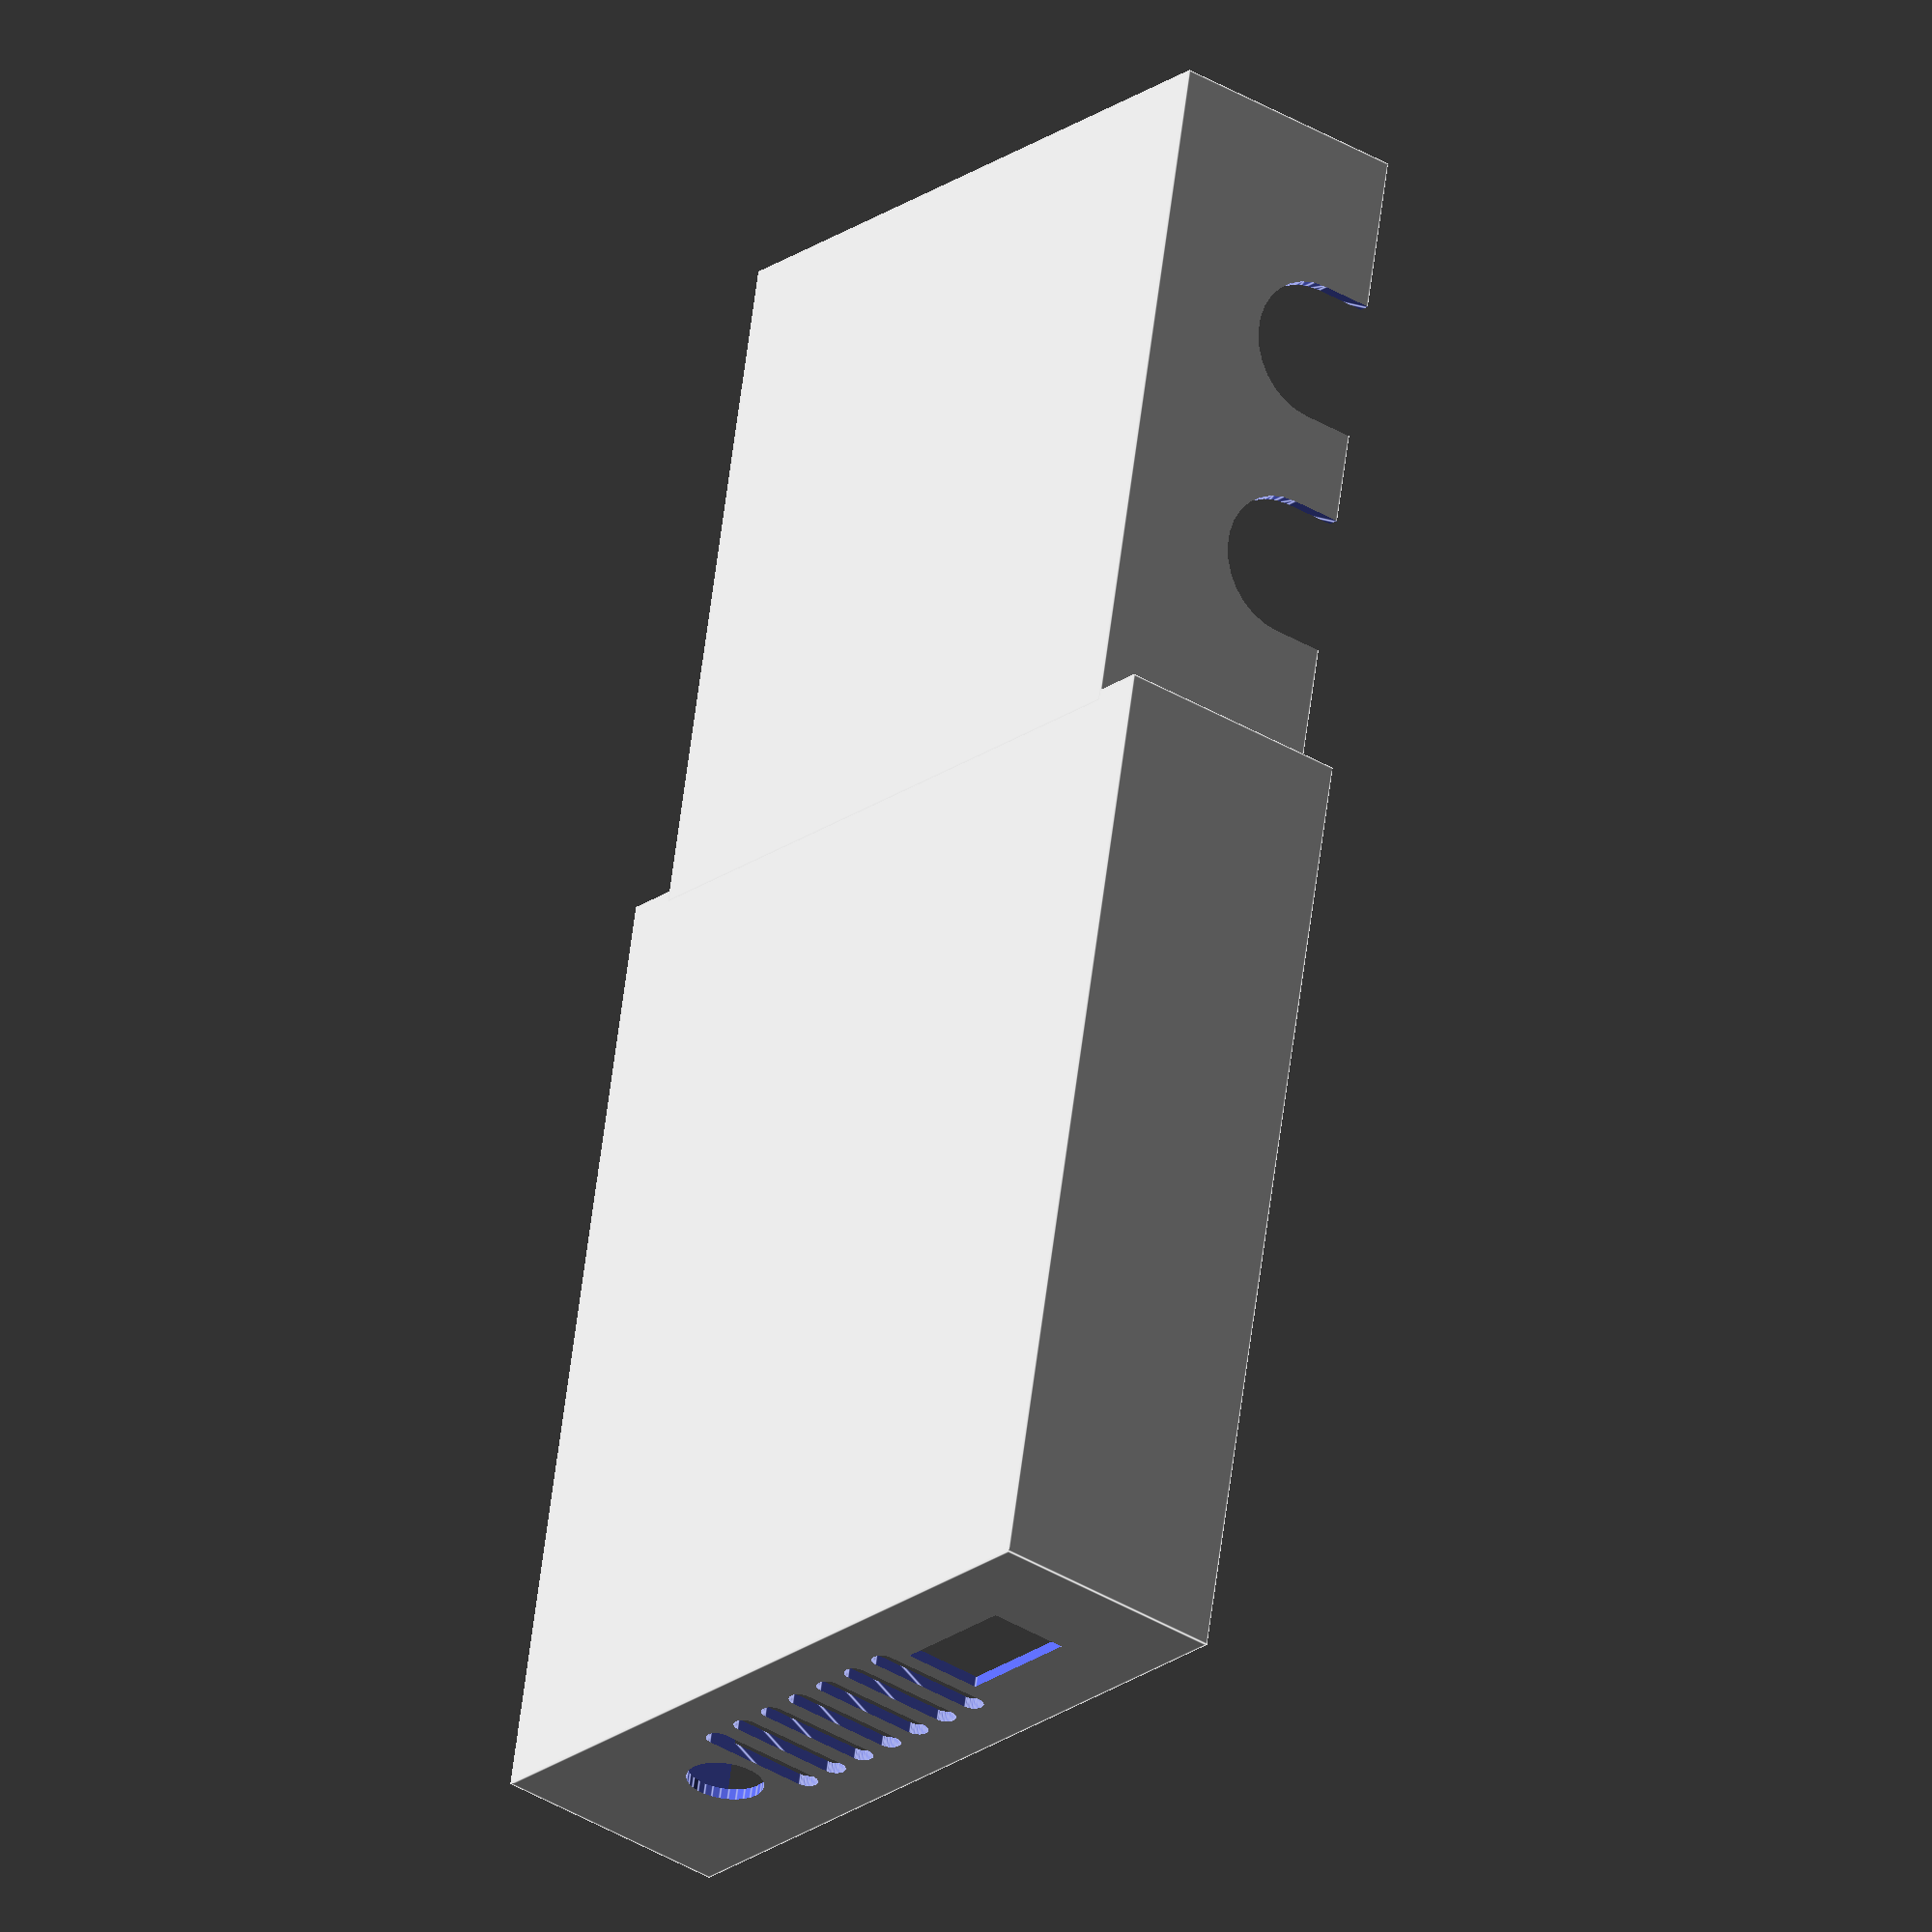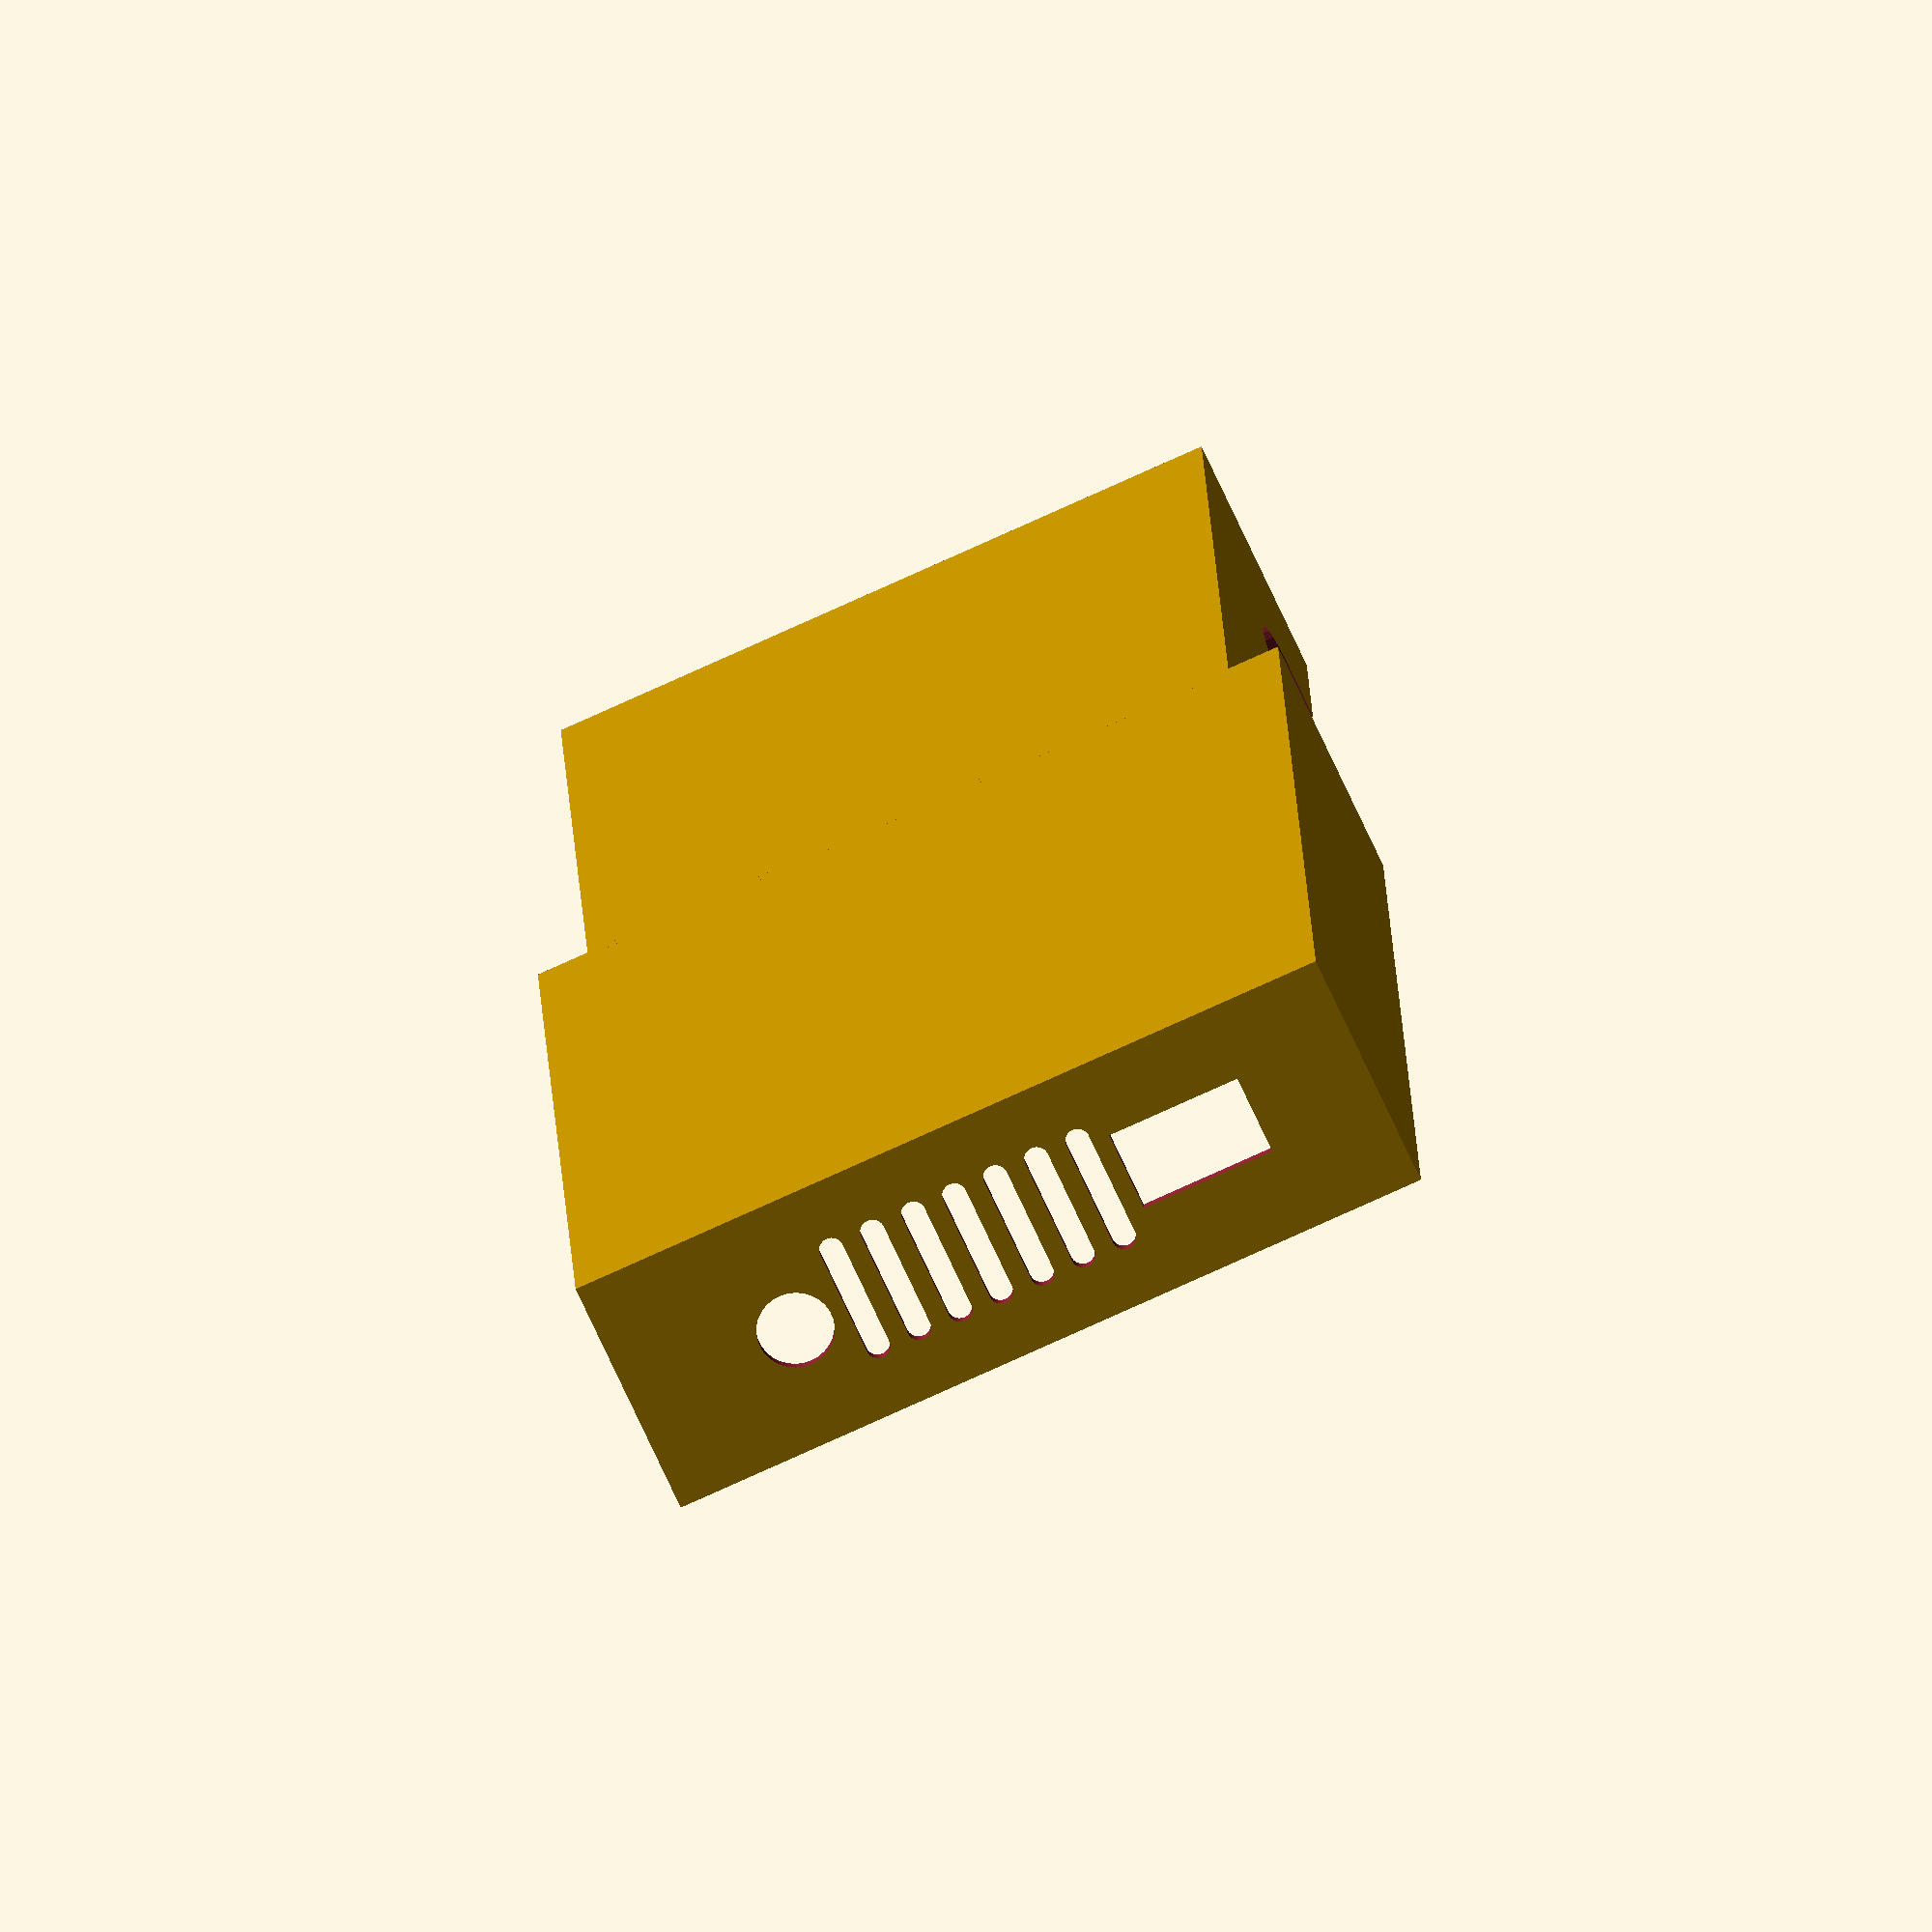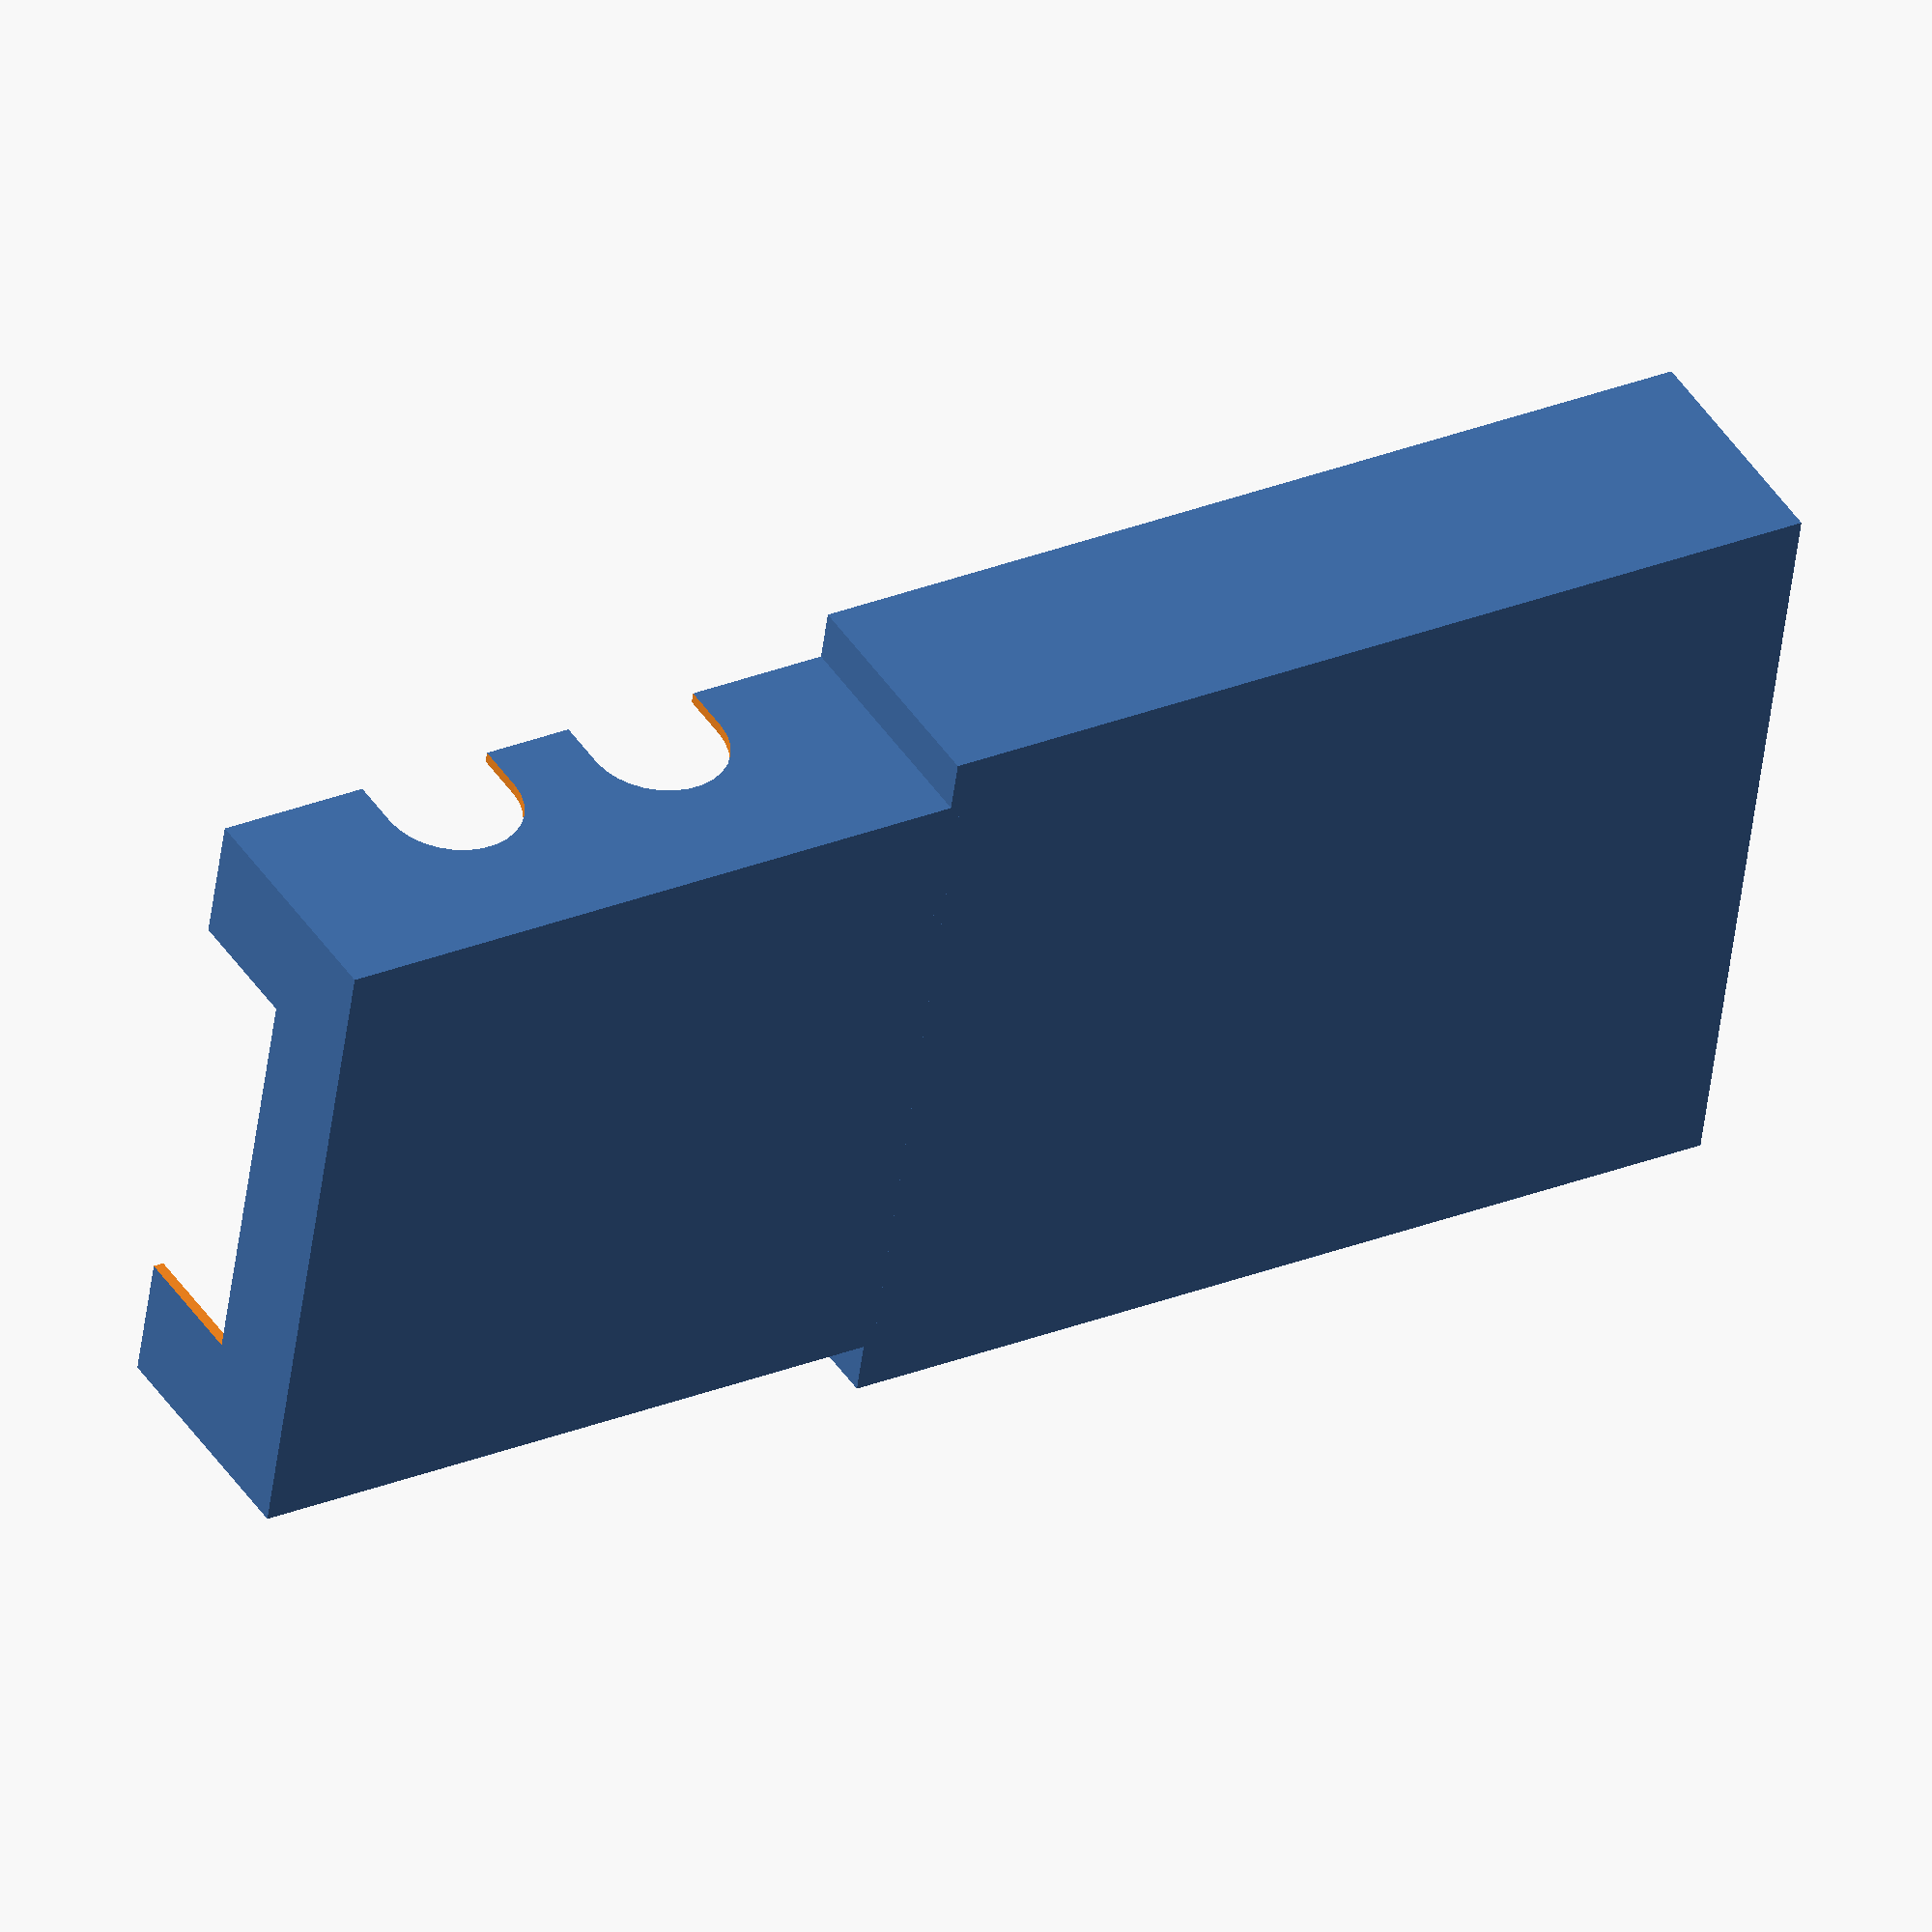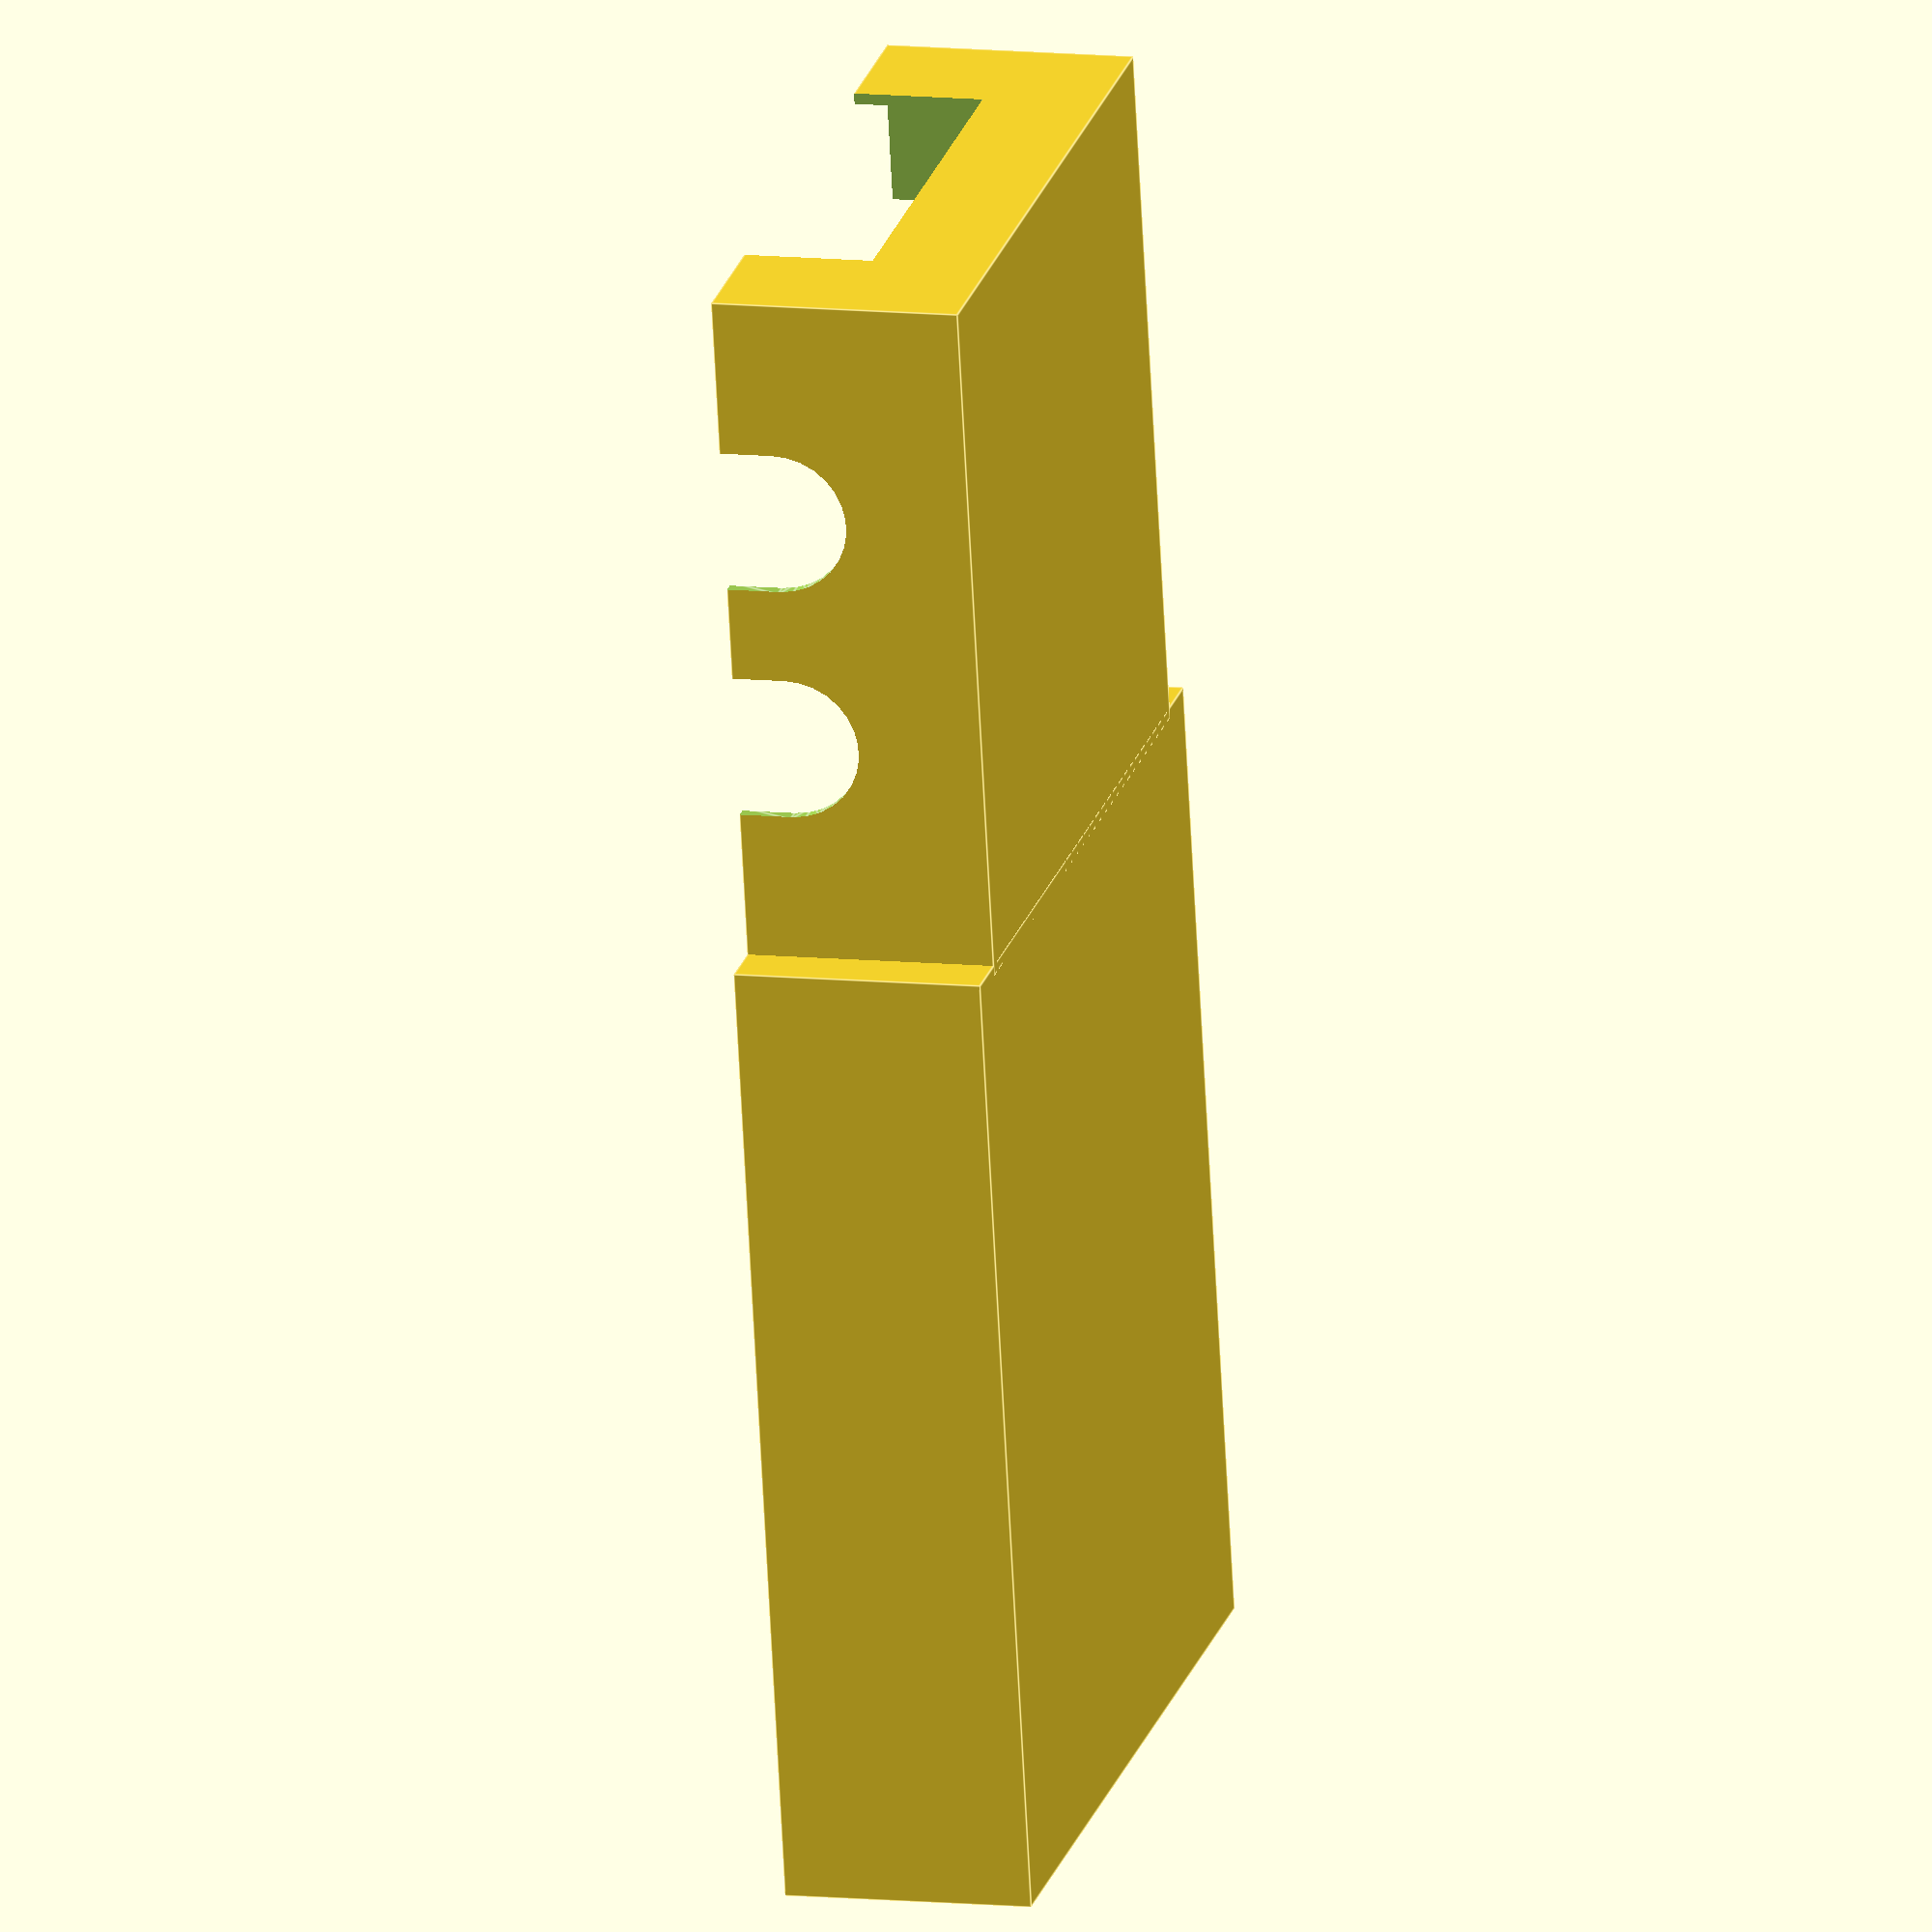
<openscad>
$fn = 30;
digilent_l = 80;
digilent_w = 64.2;
digilent_h = 20.6;

adapter_l = 61.2;
adapter_w = 60.5;
adapter_h = 24.5;

wall_thickness = 2;

radius = 3;

module vent() {
	rotate([0,90,0]) {
		hull() {
			cylinder(r=1.1, h=wall_thickness*2 + 1, center=true);
			translate([10, 0, 0]) cylinder(r=1.1, h=wall_thickness*2 + 1, center=true);
		}
	}
}

module discovery(l, w, h, thickness, radius) {
		difference(){
			cube([(l + radius*2 + thickness),
				(w + radius*2 + thickness),
				(h + thickness)], true);
			translate([0,0,thickness])minkowski() {
				cube([l, w, h], true);
				cylinder(r=radius, h=26);
			}
			// Hole for USB
			translate([(digilent_l/2 + thickness/2 + radius),-19,-0.5]) {
				cube([thickness*2 + 1,12.5, 7.5], true);
			}
			// Hole for 3.5mm jack
			translate([(digilent_l/2 + thickness/2 + radius),20,0.5]) {
				rotate([0,90,0]) cylinder(r=3.5, h=(thickness*2 + 1), center=true);
			}
			// Holes for vents
			translate([(digilent_l/2 + thickness/2 + radius),-10, 5]) vent();
			translate([(digilent_l/2 + thickness/2 + radius),-6, 5]) vent();
			translate([(digilent_l/2 + thickness/2 + radius), -2, 5]) vent();
			translate([(digilent_l/2 + thickness/2 + radius), 2, 5]) vent();
			translate([(digilent_l/2 + thickness/2 + radius), 6, 5]) vent();
			translate([(digilent_l/2 + thickness/2 + radius), 10, 5]) vent();
			translate([(digilent_l/2 + thickness/2 + radius), 14, 5]) vent();
		}
}

module adapter(l, w, h1, h2, thickness) {
	bnc_spread = 21.5/2;
	bnc_height=19;
	bnc_radius=6.5;
	peg_x_offset=25;
	peg_y_offset=25;
	difference(){
		cube([(l + thickness),
			(w + thickness),
			(h1 + thickness)], true);

		translate([0,0,thickness]) {
			cube([l, w, h1], true);
		}

		// Holes for BNC connectors
		hull(){
			translate([bnc_spread, w/2, bnc_radius]){
				rotate([90,0,0])cylinder(r=bnc_radius, h=thickness+1, center=true);
			}
			translate([bnc_spread, w/2, bnc_radius*2]) {
				   rotate([90,0,0])cylinder(r=bnc_radius, h=thickness+1, center=true);
			}
		}

		hull(){
			translate([-bnc_spread, w/2, bnc_radius]){
				rotate([90,0,0])cylinder(r=bnc_radius, h=thickness+1, center=true);
			}
			translate([-bnc_spread, w/2, bnc_radius*2]){
				rotate([90,0,0])cylinder(r=bnc_radius, h=thickness+1, center=true);
			}
		}

		hull(){
			translate([bnc_spread, -w/2, bnc_radius]){
				rotate([90,0,0])cylinder(r=bnc_radius, h=thickness+1, center=true);
			}
			translate([bnc_spread, -w/2, bnc_radius*2]){
				rotate([90,0,0])cylinder(r=bnc_radius, h=thickness+1, center=true);
			}
		}

		hull(){
			translate([-bnc_spread, -w/2, bnc_radius]){
				rotate([90,0,0])cylinder(r=bnc_radius, h=thickness+1, center=true);
			}
			translate([-bnc_spread, -w/2, bnc_radius*2]){
				rotate([90,0,0])cylinder(r=bnc_radius, h=thickness+1, center=true);
			}
		}

		// Hole for header
		translate([-(adapter_l/2),0,7]) {
			cube([10,39,15], true);
		}
	}
	// Pegs to replace the headers originally on the adapter for placement
	translate([(peg_x_offset),(peg_y_offset), -digilent_h/2]) {
		cylinder(r=1.5, h=adapter_h/2);
		cylinder(r=2, h=(adapter_h/2 - 3));
	}
	translate([-(peg_x_offset),(peg_y_offset), -digilent_h/2]) {
		cylinder(r=1.5, h=adapter_h/2);
		cylinder(r=2, h=(adapter_h/2 - 3));
	}
	translate([(peg_x_offset),-(peg_y_offset), -digilent_h/2]) {
		cylinder(r=1.5, h=adapter_h/2);
		cylinder(r=2, h=(adapter_h/2 - 3));
	}
	translate([-(peg_x_offset),-(peg_y_offset), -digilent_h/2]) {
		cylinder(r=1.5, h=adapter_h/2);
		cylinder(r=2, h=(adapter_h/2 - 3));
	}
}

// Remove wall between both sections of the case.
difference(){
	// Main compartments of the case.
	union(){
		translate([(adapter_l + radius + wall_thickness)/2, 0, 0]) {
			discovery(digilent_l, digilent_w, digilent_h, wall_thickness, radius);
		}

		translate([-(digilent_l + radius)/2, 0,0]) {
			adapter(adapter_l, adapter_w, digilent_h, adapter_h, wall_thickness);
		}
	}

	// Wall segment to remove
	translate([(adapter_l-digilent_l)/2, 0, wall_thickness*2]) {
		cube([wall_thickness*2, adapter_l-radius+wall_thickness, adapter_h], true);
	}
}

</openscad>
<views>
elev=36.1 azim=78.3 roll=231.3 proj=o view=edges
elev=250.5 azim=272.4 roll=335.6 proj=o view=solid
elev=316.2 azim=171.7 roll=149.3 proj=o view=wireframe
elev=169.8 azim=281.7 roll=75.2 proj=o view=edges
</views>
